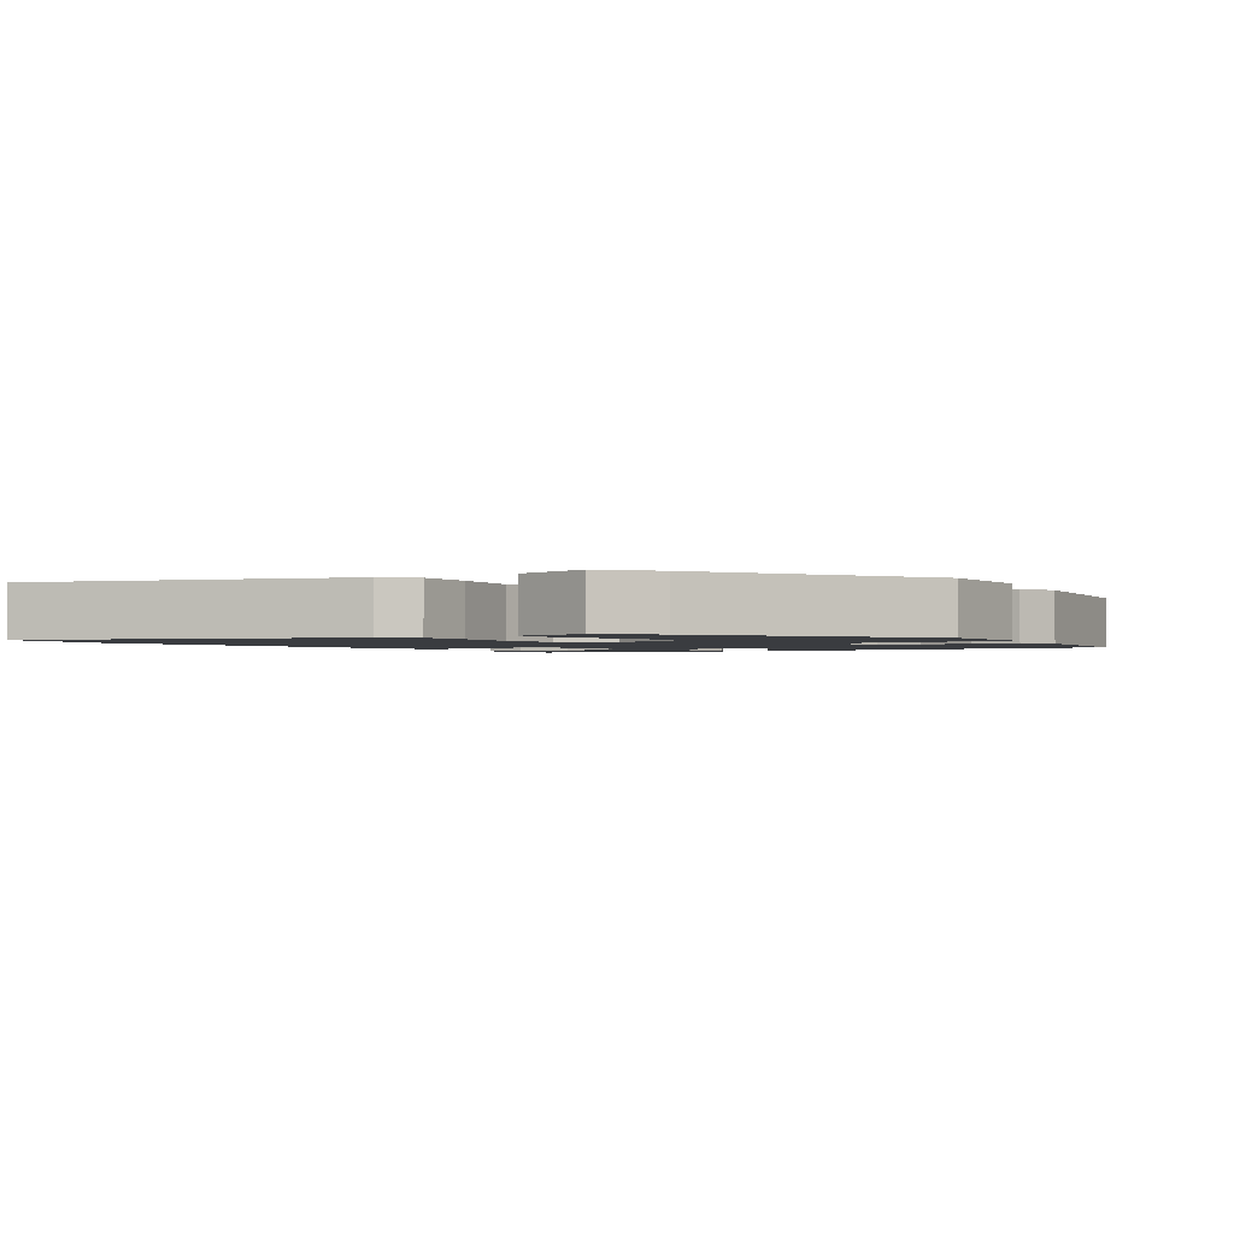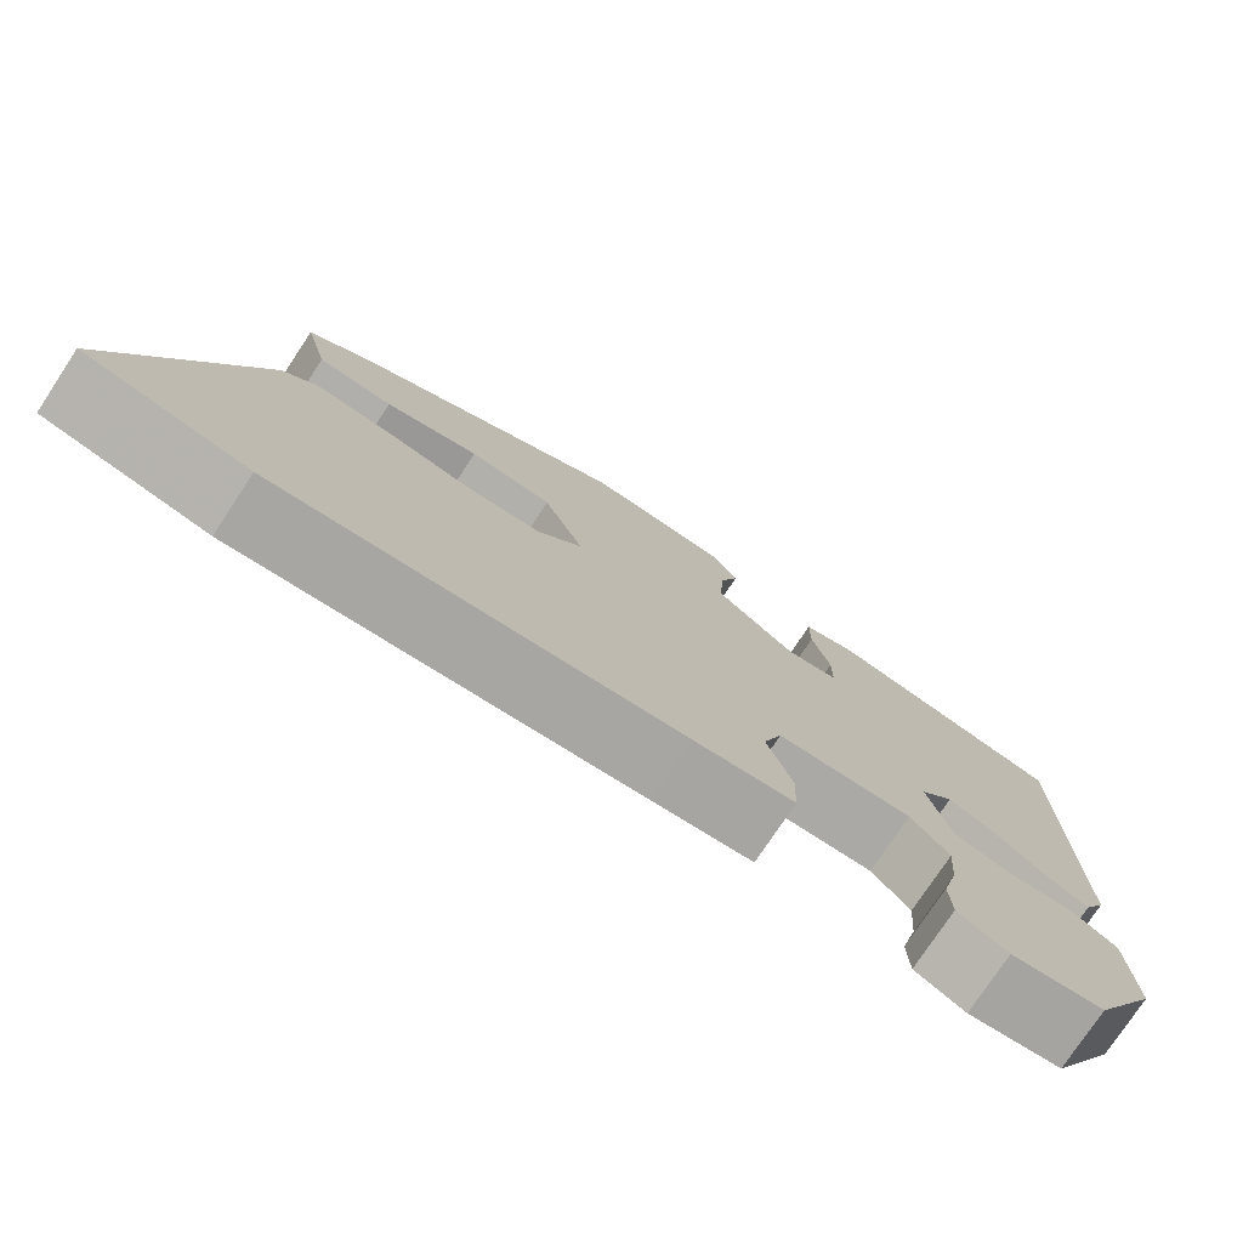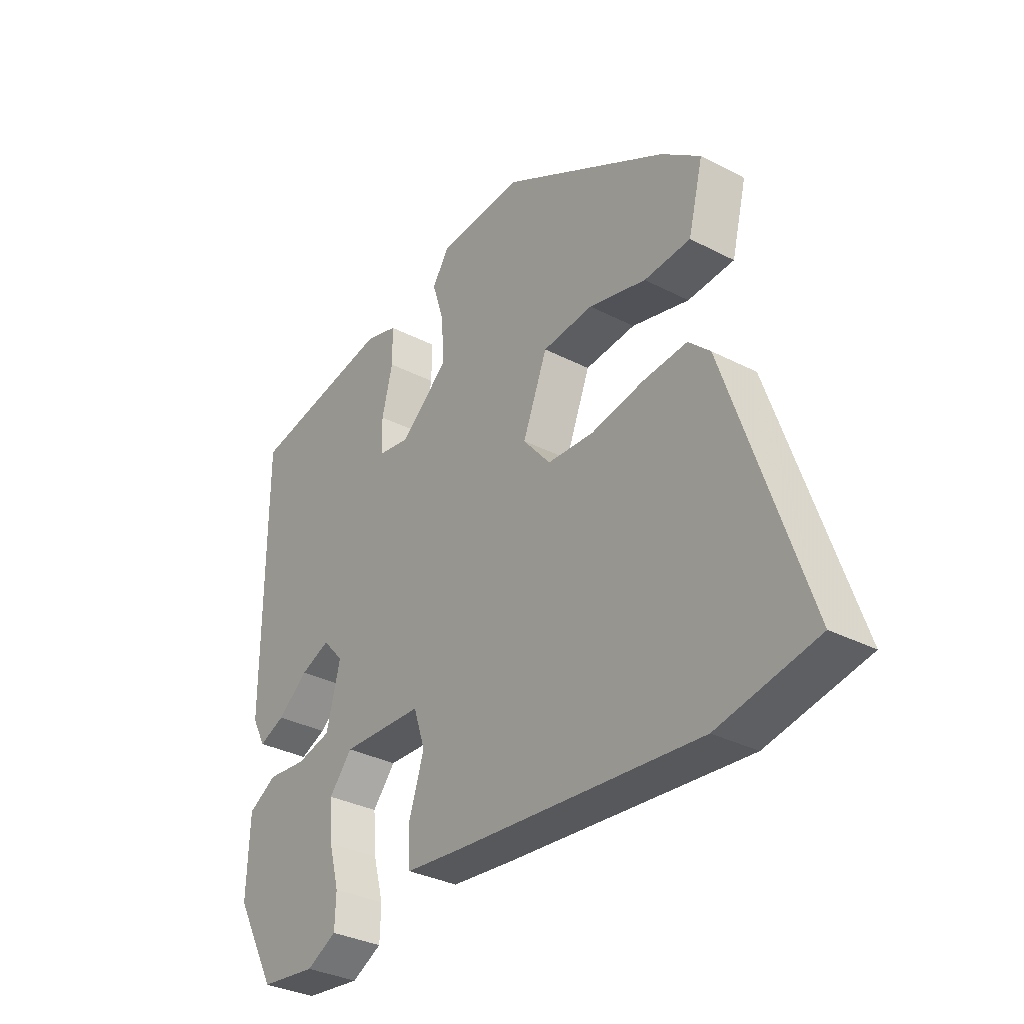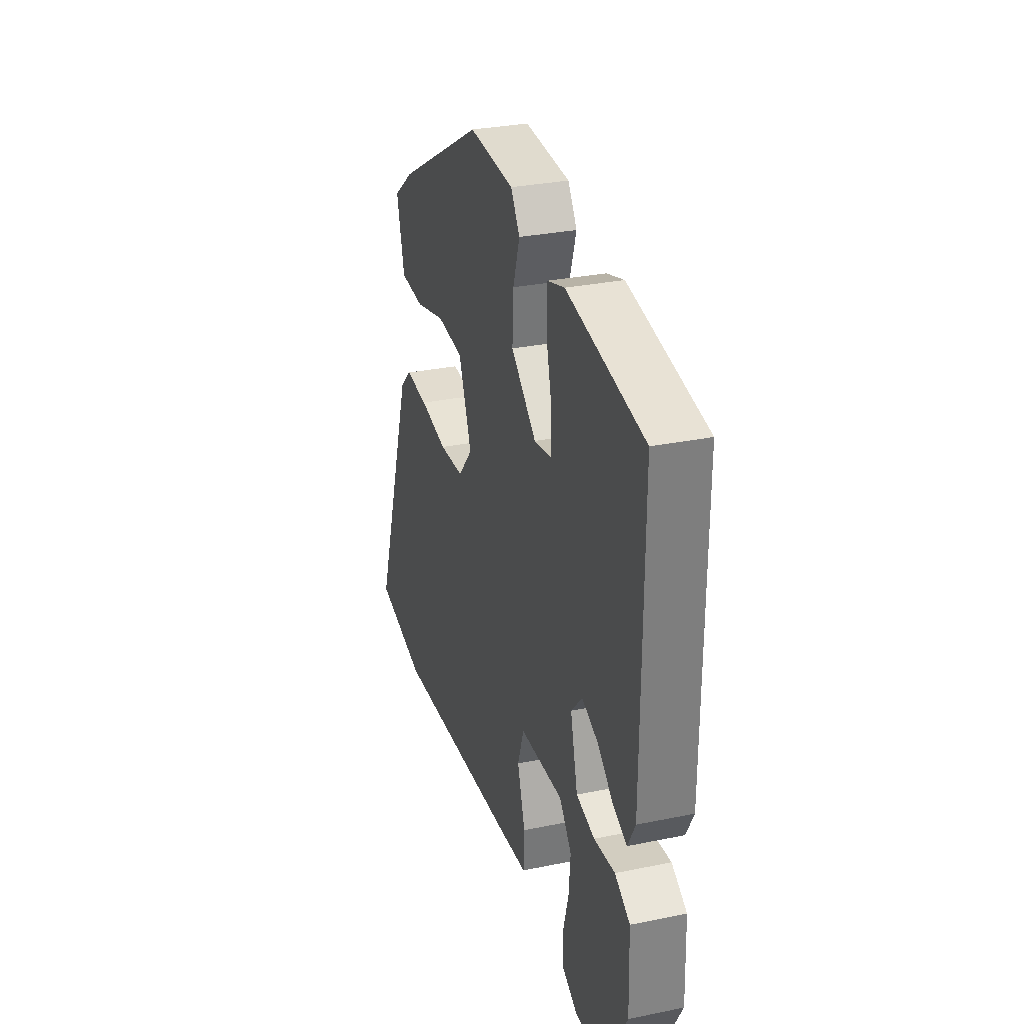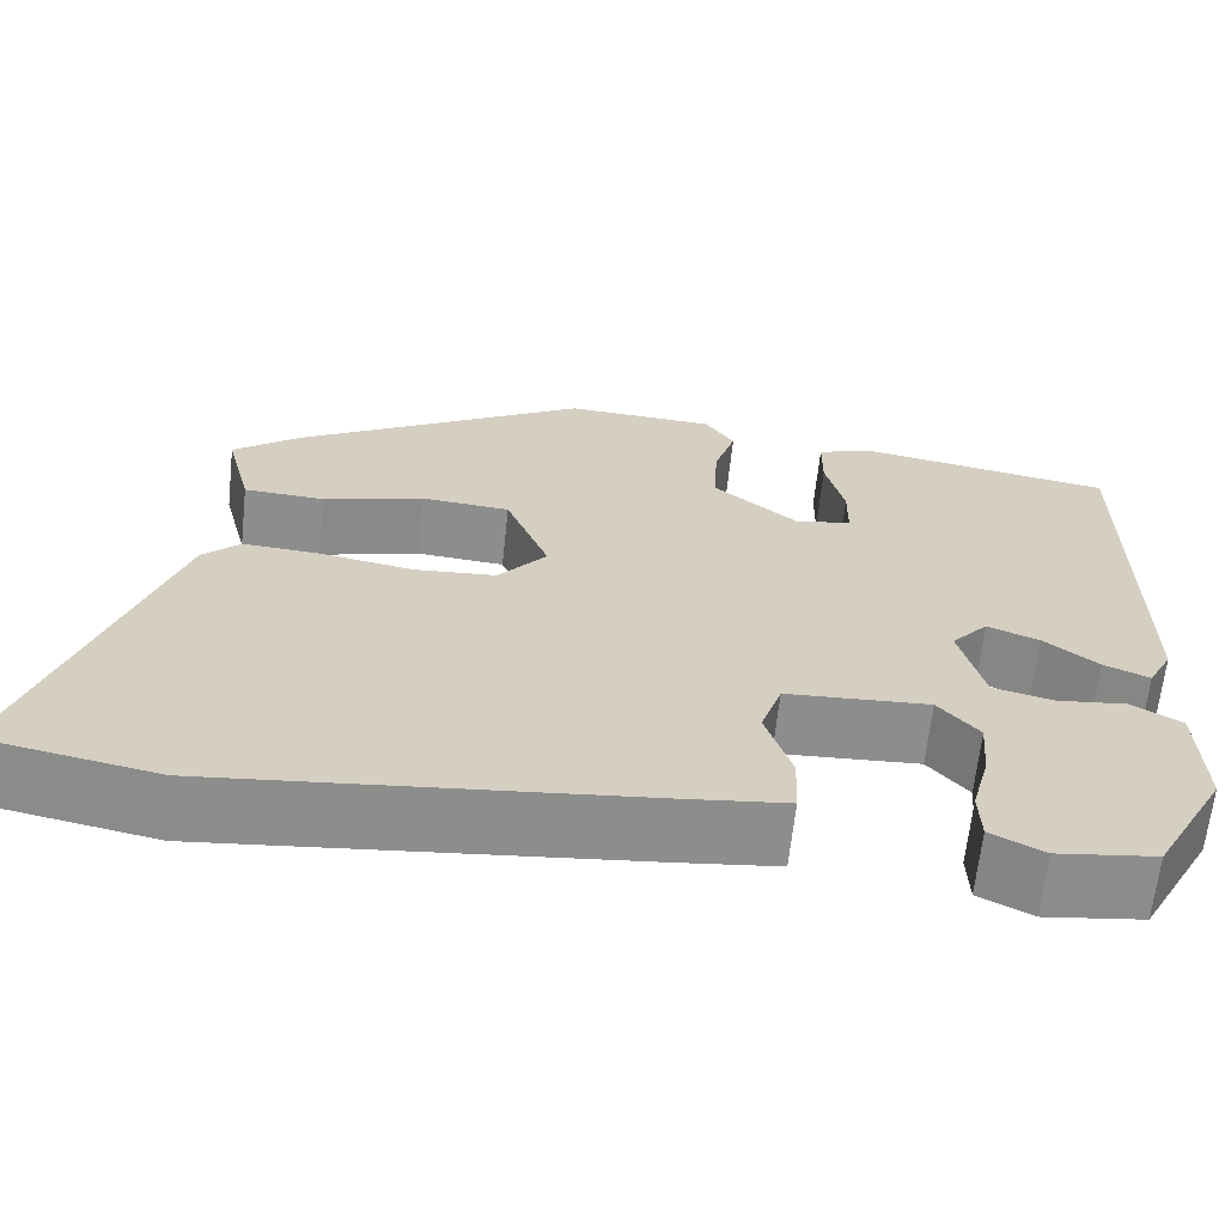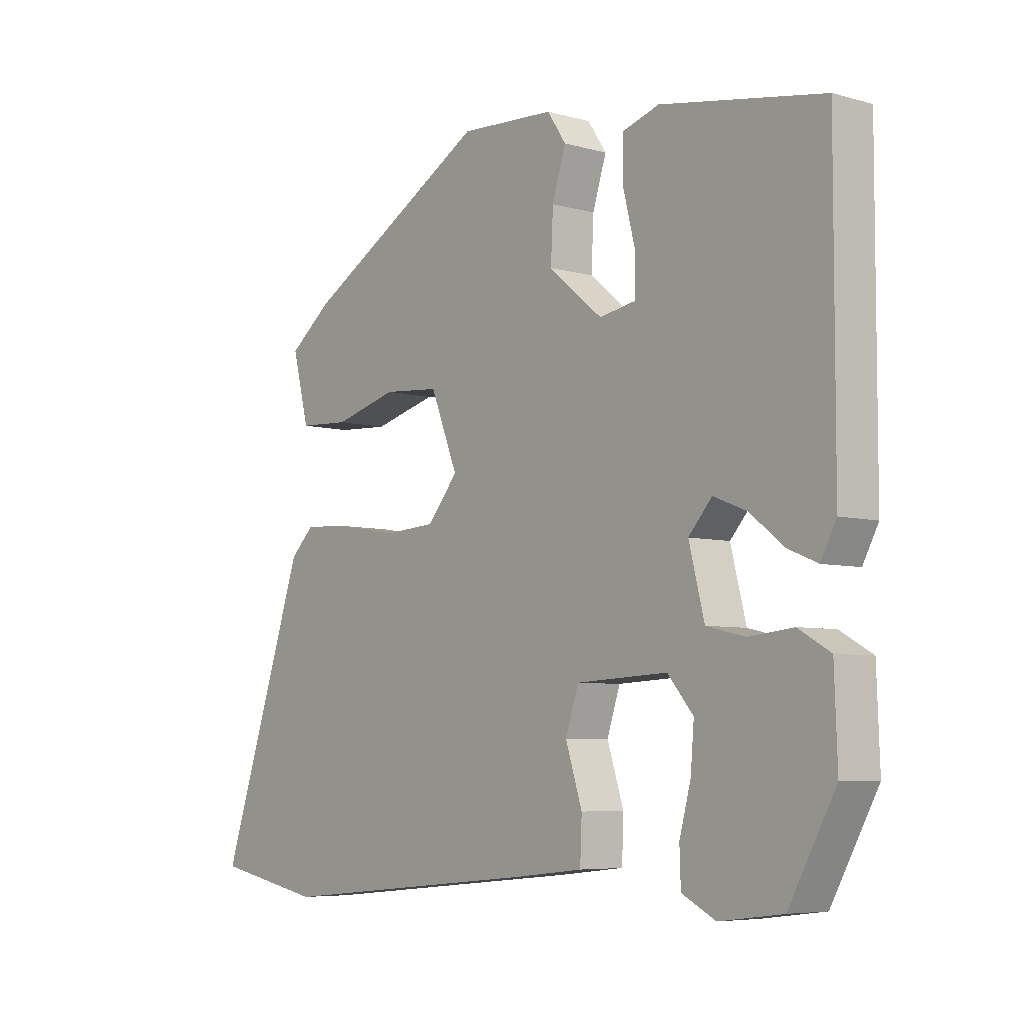
<metadata>
{"format":"obj","ext":"obj","renderer":"f3d","projection":"perspective","resolution":1024,"background":"white","views":[{"elev":-1.8,"azim":-55.4,"up":"+Y"},{"elev":-76.8,"azim":-33.5,"up":"+Z"},{"elev":-33.3,"azim":-125.4,"up":"+Z"},{"elev":30.5,"azim":73.5,"up":"+Z"},{"elev":-64.7,"azim":-6.1,"up":"+Z"},{"elev":-6.1,"azim":50.1,"up":"+Z"}]}
</metadata>
<code>
v 0.53 0.07 0.442
v 0.529 0.07 -0.04
v 0.502 0.07 -0.091
v 0.451 0.07 -0.07
v 0.391 0.07 -0.023
v 0.333 0.07 0
v 0.292 0.07 -0.046
v 0.319 0.07 -0.152
v 0.387 0.07 -0.168
v 0.464 0.07 -0.16
v 0.52 0.07 -0.192
v 0.525 0.07 -0.332
v 0.444 0.07 -0.48
v 0.334 0.07 -0.494
v 0.275 0.07 -0.464
v 0.273 0.07 -0.404
v 0.293 0.07 -0.33
v 0.299 0.07 -0.258
v 0.254 0.07 -0.205
v 0.094 0.07 -0.213
v 0.071 0.07 -0.282
v 0.1 0.07 -0.372
v 0.097 0.07 -0.443
v -0.02 0.07 -0.456
v -0.491 0.07 -0.502
v -0.682 0.07 -0.465
v -0.529 0.07 -0.013
v -0.487 0.07 0.027
v -0.401 0.07 0.021
v -0.298 0.07 0.003
v -0.207 0.07 0.009
v -0.153 0.07 0.073
v -0.201 0.07 0.193
v -0.3 0.07 0.201
v -0.412 0.07 0.171
v -0.502 0.07 0.176
v -0.531 0.07 0.29
v -0.455 0.07 0.349
v -0.128 0.07 0.536
v 0.039 0.07 0.527
v 0.072 0.07 0.478
v 0.048 0.07 0.403
v 0.044 0.07 0.32
v 0.138 0.07 0.242
v 0.201 0.07 0.253
v 0.202 0.07 0.318
v 0.181 0.07 0.402
v 0.182 0.07 0.471
v 0.246 0.07 0.491
v 0.53 0 0.442
v 0.529 0 -0.04
v 0.502 0 -0.091
v 0.451 0 -0.07
v 0.391 0 -0.023
v 0.333 0 0
v 0.292 0 -0.046
v 0.319 0 -0.152
v 0.387 0 -0.168
v 0.464 0 -0.16
v 0.52 0 -0.192
v 0.525 0 -0.332
v 0.444 0 -0.48
v 0.334 0 -0.494
v 0.275 0 -0.464
v 0.273 0 -0.404
v 0.293 0 -0.33
v 0.299 0 -0.258
v 0.254 0 -0.205
v 0.094 0 -0.213
v 0.071 0 -0.282
v 0.1 0 -0.372
v 0.097 0 -0.443
v -0.02 0 -0.456
v -0.491 0 -0.502
v -0.682 0 -0.465
v -0.529 0 -0.013
v -0.487 0 0.027
v -0.401 0 0.021
v -0.298 0 0.003
v -0.207 0 0.009
v -0.153 0 0.073
v -0.201 0 0.193
v -0.3 0 0.201
v -0.412 0 0.171
v -0.502 0 0.176
v -0.531 0 0.29
v -0.455 0 0.349
v -0.128 0 0.536
v 0.039 0 0.527
v 0.072 0 0.478
v 0.048 0 0.403
v 0.044 0 0.32
v 0.138 0 0.242
v 0.201 0 0.253
v 0.202 0 0.318
v 0.181 0 0.402
v 0.182 0 0.471
v 0.246 0 0.491
f 3 4 5
f 2 3 5
f 1 2 5
f 49 1 5
f 48 49 5
f 47 48 5
f 46 47 5
f 45 46 5 6
f 44 45 6 7
f 43 44 7 8
f 40 41 42
f 39 40 42
f 38 39 42
f 37 38 42
f 36 37 42
f 35 36 42
f 34 35 42
f 33 34 42 43
f 32 33 43 8
f 28 29 30
f 27 28 30
f 26 27 30
f 25 26 30
f 24 25 30
f 23 24 30
f 22 23 30
f 21 22 30
f 20 21 30 31
f 31 32 8
f 20 31 8
f 19 20 8
f 15 16 17
f 14 15 17
f 13 14 17
f 12 13 17
f 11 12 17
f 10 11 17
f 9 10 17
f 9 17 18
f 8 9 18 19
f 54 53 52
f 54 52 51
f 54 51 50
f 54 50 98
f 54 98 97
f 54 97 96
f 54 96 95
f 55 54 95 94
f 56 55 94 93
f 57 56 93 92
f 91 90 89
f 91 89 88
f 91 88 87
f 91 87 86
f 91 86 85
f 91 85 84
f 91 84 83
f 92 91 83 82
f 57 92 82 81
f 79 78 77
f 79 77 76
f 79 76 75
f 79 75 74
f 79 74 73
f 79 73 72
f 79 72 71
f 79 71 70
f 80 79 70 69
f 57 81 80
f 57 80 69
f 57 69 68
f 66 65 64
f 66 64 63
f 66 63 62
f 66 62 61
f 66 61 60
f 66 60 59
f 66 59 58
f 67 66 58
f 68 67 58 57
f 1 50 51 2
f 2 51 52 3
f 3 52 53 4
f 4 53 54 5
f 5 54 55 6
f 6 55 56 7
f 7 56 57 8
f 8 57 58 9
f 9 58 59 10
f 10 59 60 11
f 11 60 61 12
f 12 61 62 13
f 13 62 63 14
f 14 63 64 15
f 15 64 65 16
f 16 65 66 17
f 17 66 67 18
f 18 67 68 19
f 19 68 69 20
f 20 69 70 21
f 21 70 71 22
f 22 71 72 23
f 23 72 73 24
f 24 73 74 25
f 25 74 75 26
f 26 75 76 27
f 27 76 77 28
f 28 77 78 29
f 29 78 79 30
f 30 79 80 31
f 31 80 81 32
f 32 81 82 33
f 33 82 83 34
f 34 83 84 35
f 35 84 85 36
f 36 85 86 37
f 37 86 87 38
f 38 87 88 39
f 39 88 89 40
f 40 89 90 41
f 41 90 91 42
f 42 91 92 43
f 43 92 93 44
f 44 93 94 45
f 45 94 95 46
f 46 95 96 47
f 47 96 97 48
f 48 97 98 49
f 49 98 50 1

</code>
